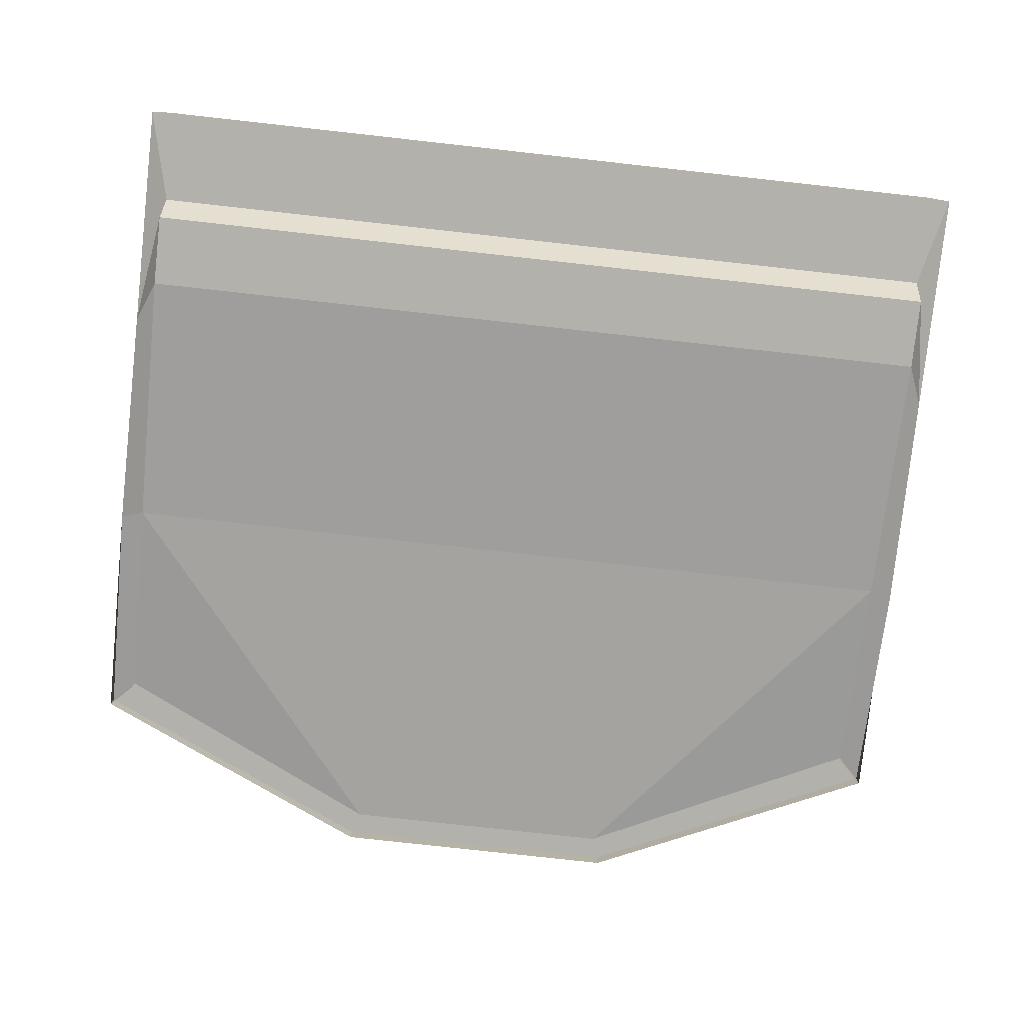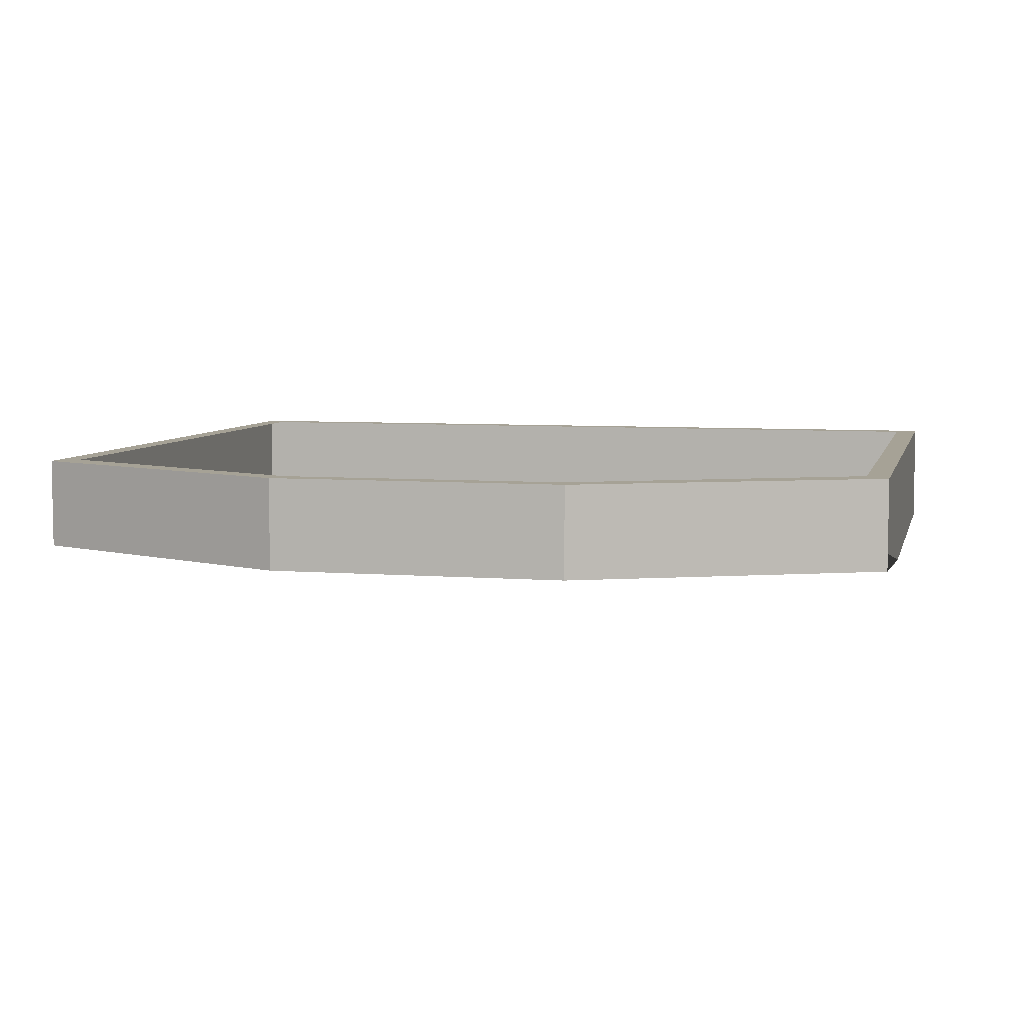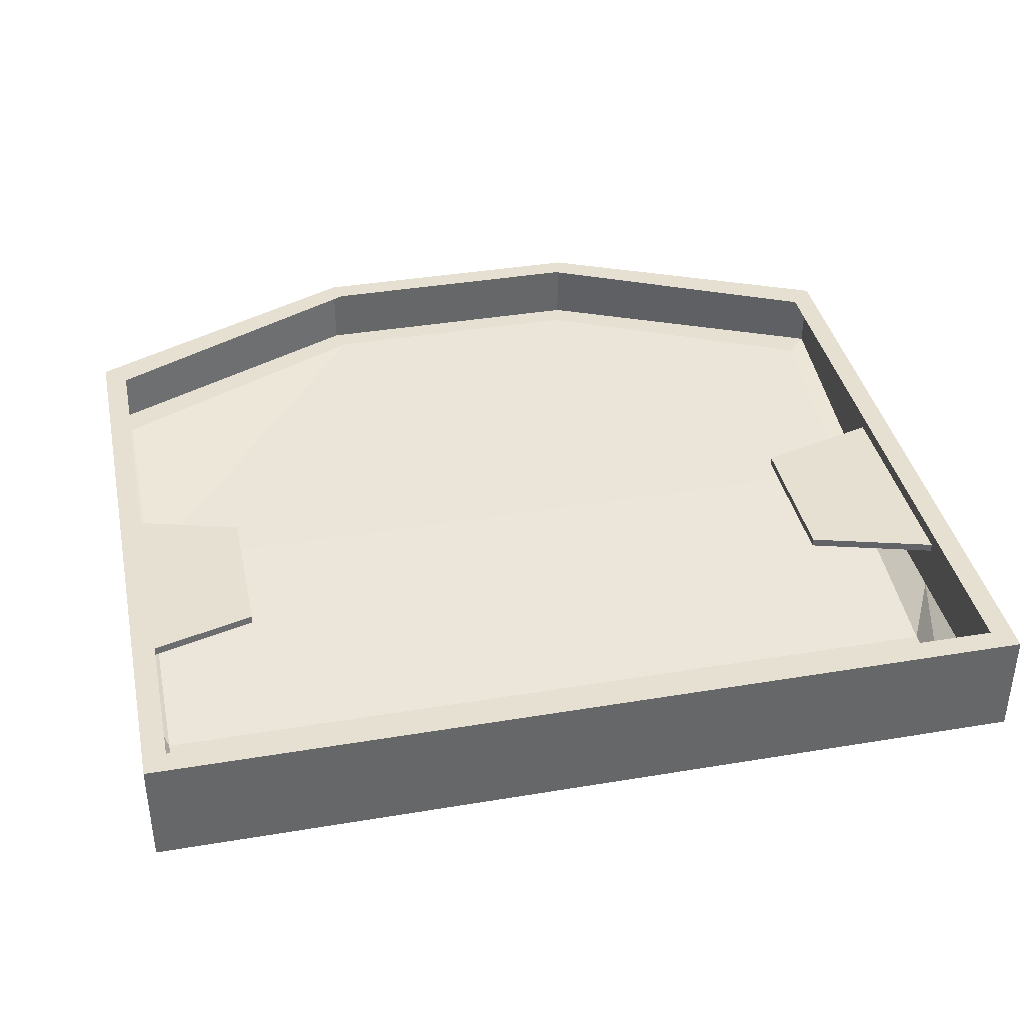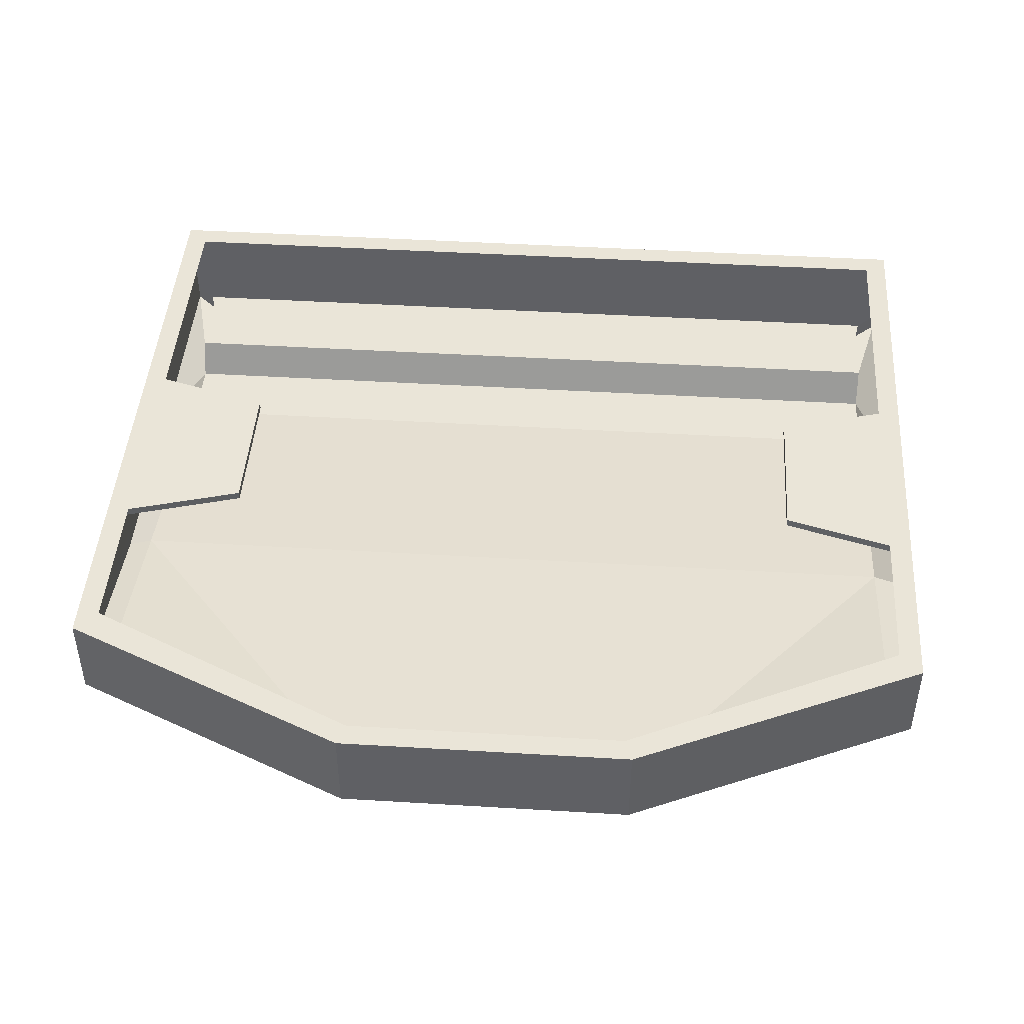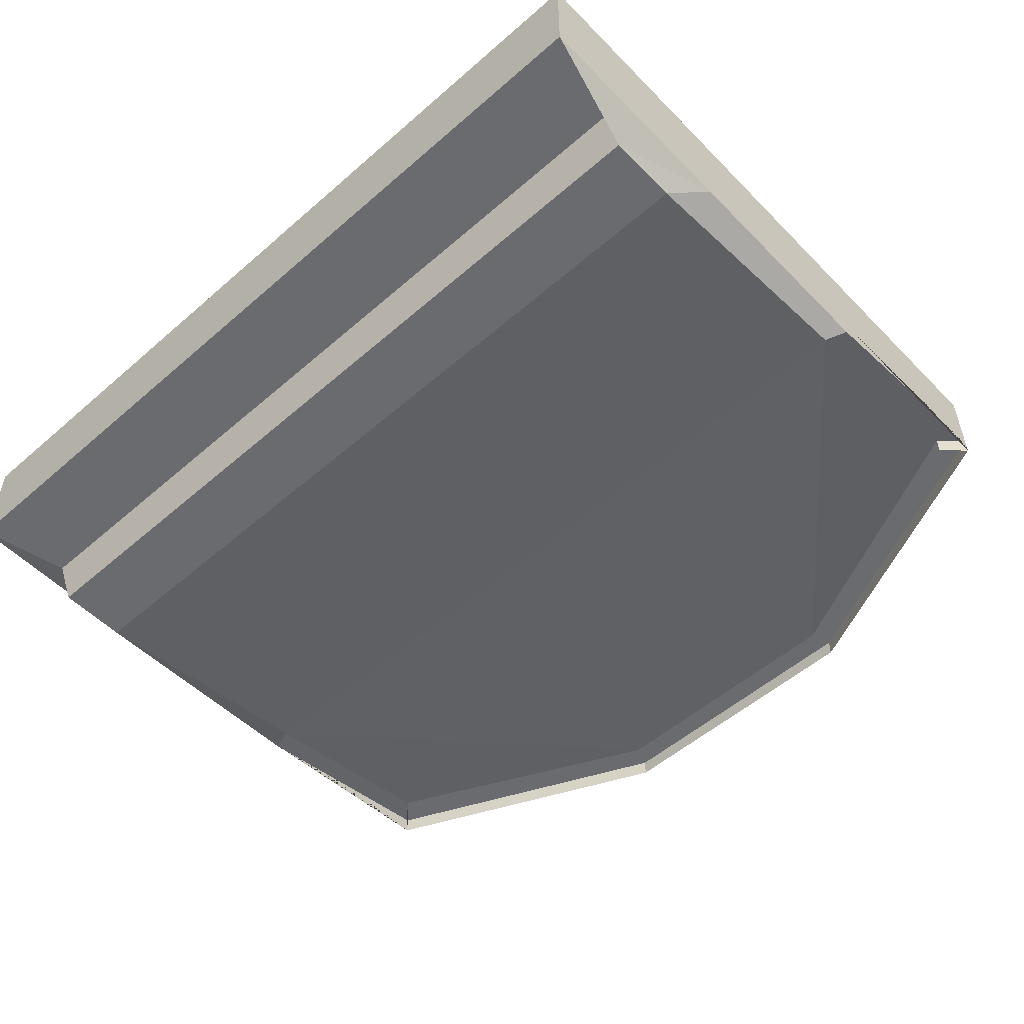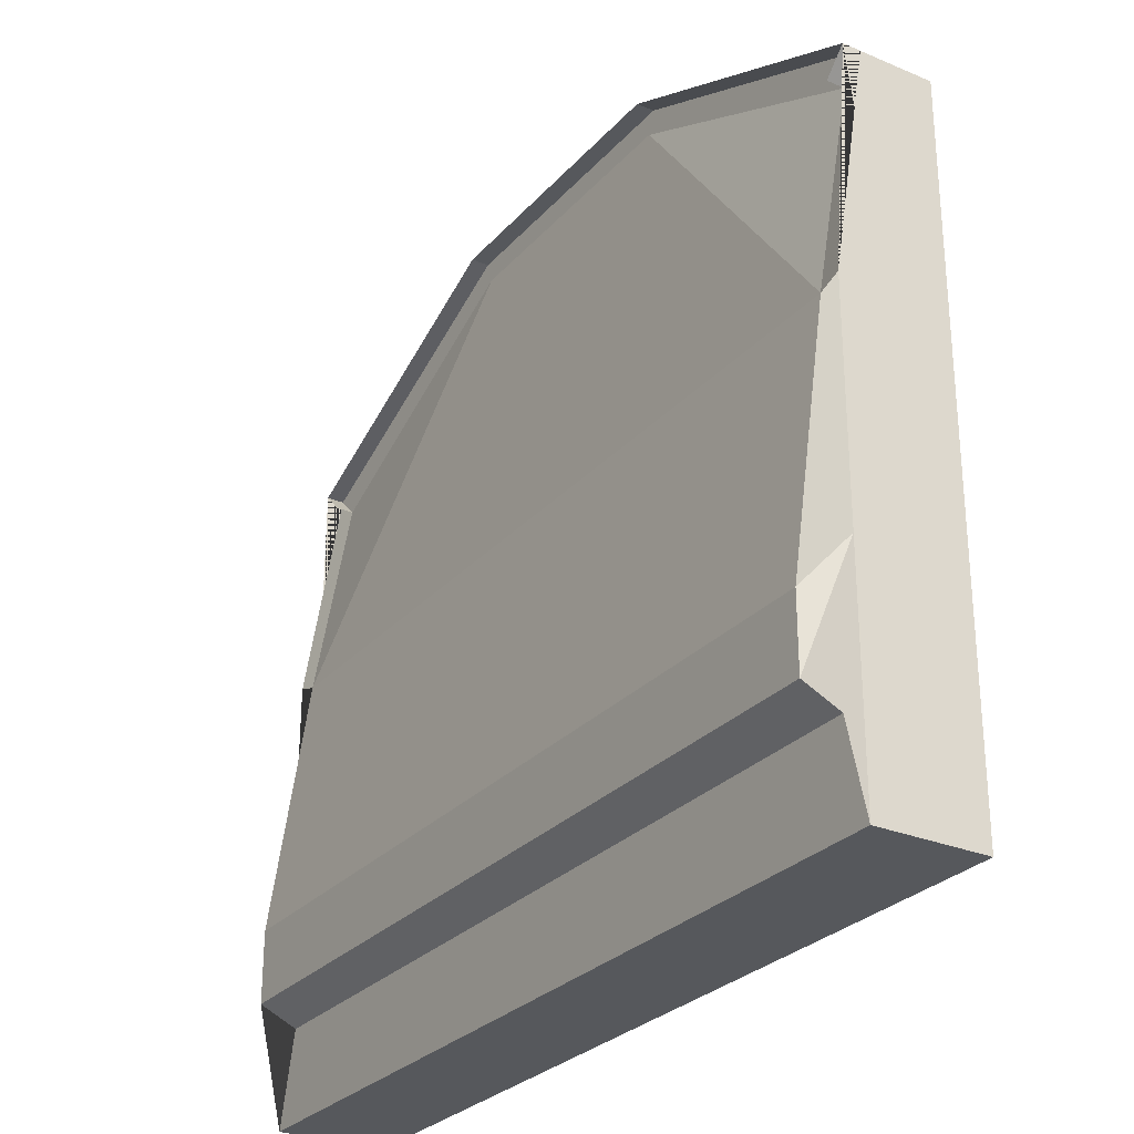
<metadata>
{"format":"obj","ext":"obj","renderer":"f3d","projection":"perspective","resolution":1024,"background":"white","views":[{"elev":-79.0,"azim":173.7,"up":"+Y"},{"elev":6.3,"azim":13.3,"up":"+Y"},{"elev":38.5,"azim":168.1,"up":"+Y"},{"elev":45.2,"azim":4.0,"up":"+Y"},{"elev":-53.3,"azim":-137.1,"up":"+Y"},{"elev":-28.0,"azim":57.5,"up":"+Z"}]}
</metadata>
<code>
v 22.97 -5.492 -17.6
v 22.97 -3.511 17.48
v -22.97 -3.511 17.48
v -22.97 -5.492 -17.6
v 22.97 -4.494 -17.48
v 22.97 -4.494 17.48
v -22.97 -4.494 17.48
v -22.97 -4.494 -17.48
v 24.22 -4.494 18.72
v 24.22 -4.494 -18.72
v 24.22 -3.511 18.72
v 24.22 -5.492 -18.72
v -24.22 -4.494 -18.72
v -24.22 -4.494 18.72
v -24.22 -5.492 -18.72
v -24.22 -3.511 18.72
v -24.22 0.4993 18.72
v -24.22 0.4993 -18.72
v 24.22 0.4993 -18.72
v 24.22 0.4993 18.72
v -22.97 0.4993 -17.48
v -22.97 0.4993 17.48
v 22.97 0.4993 17.48
v 22.97 0.4993 -17.48
v 22.97 -7.54 -8.704
v 22.97 -5.492 5.825
v -22.97 -5.492 5.825
v -22.97 -7.54 -8.704
v 24.22 -4.494 6.241
v 24.22 -4.494 -6.241
v 24.22 -5.492 6.241
v 24.22 -5.492 -6.241
v -24.22 -4.494 -6.241
v -24.22 -4.494 6.241
v -24.22 -5.492 -6.241
v -24.22 -5.492 6.241
v -24.22 0.4993 6.241
v -24.22 0.4993 -6.241
v 24.22 0.4993 -6.241
v 24.22 0.4993 6.241
v -22.97 0.4993 -5.825
v -22.97 0.4993 5.825
v 22.97 0.4993 5.825
v 22.97 0.4993 -5.825
v -24.22 -2.853 -6.241
v -24.22 -2.39 -6.241
v -24.22 -2.853 6.241
v -24.22 -2.39 6.241
v 24.22 -2.853 6.241
v 24.22 -2.39 6.241
v 24.22 -2.853 -6.241
v 24.22 -2.39 -6.241
v 17.27 -2.39 -4.255
v 17.27 -2.853 -4.255
v 17.27 -2.39 4.255
v 17.27 -2.853 4.255
v -17.27 -2.39 4.255
v -17.27 -2.853 4.255
v -17.27 -2.39 -4.255
v -17.27 -2.853 -4.255
v 22.97 -5.492 -13.63
v 22.97 -7.54 -12.67
v -22.97 -5.492 -13.63
v -22.97 -7.54 -12.67
v 7.656 -3.511 24.72
v -7.656 -3.511 24.72
v 8.072 -4.494 25.97
v -8.072 -4.494 25.97
v 8.072 -3.511 25.97
v -8.072 -3.511 25.97
v -8.072 0.4993 25.97
v 8.072 0.4993 25.97
v -7.656 0.4993 24.72
v 7.656 0.4993 24.72
g Cube_Cube_Material
f 28 25 26 27
f 51 54 56 49
f 50 55 53 52
f 52 53 54 51
f 49 56 55 50
f 53 55 56 54
f 47 58 60 45
f 46 59 57 48
f 48 57 58 47
f 45 60 59 46
f 57 59 60 58
f 25 28 64 62
g Cube_Cube_Material.001
f 66 27 26 65
f 3 27 66
f 65 26 2
g Cube_Cube_Material.002
f 6 2 11 9
f 1 12 10 5
f 8 4 15 13
f 3 7 14 16
f 1 4 15 12
f 10 12 15 13
f 10 13 18 19
f 21 24 19 18
f 25 32 31 26
f 26 31 11 2
f 12 10 30 32
f 32 30 29 31
f 31 29 9 11
f 35 28 27 36
f 36 27 3 16
f 16 14 34 36
f 36 34 33 35
f 35 33 13 15
f 19 24 44 39
f 39 44 43 40
f 40 43 23 20
f 17 22 42 37
f 37 42 41 38
f 38 41 21 18
f 46 18 13 45
f 38 18 46
f 45 13 33
f 37 38 46 48
f 47 45 33 34
f 47 48 17 14
f 34 14 47
f 48 17 37
f 50 49 9 20
f 40 20 50
f 49 9 29
f 39 40 50 52
f 51 49 29 30
f 51 10 19 52
f 30 10 51
f 52 19 39
f 49 50 52 51
f 45 46 48 47
f 61 12 32 62
f 1 12 61
f 62 32 25
f 64 35 15 63
f 28 35 64
f 63 15 4
f 16 3 66 70
f 70 66 65 69
f 69 65 2 11
f 11 9 67 69
f 69 67 68 70
f 70 68 14 16
f 17 14 68 71
f 71 68 67 72
f 72 67 9 20
f 20 23 74 72
f 72 74 73 71
f 71 73 22 17
g Cube_Cube_Material.003
f 62 64 63 61
f 4 1 61 63

</code>
